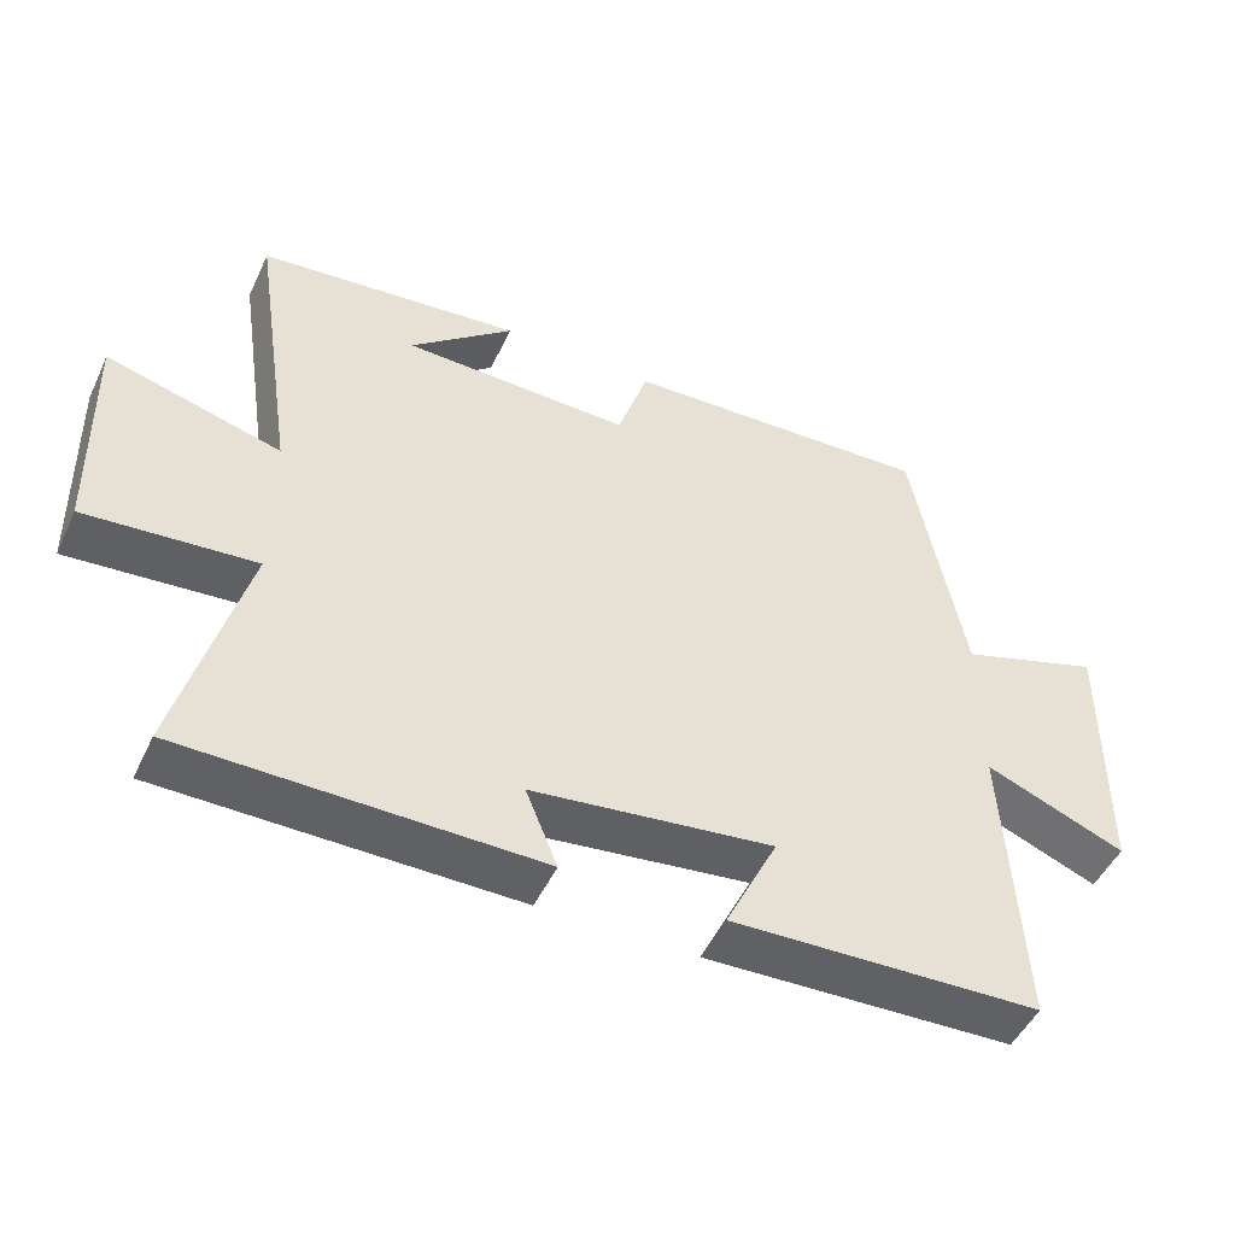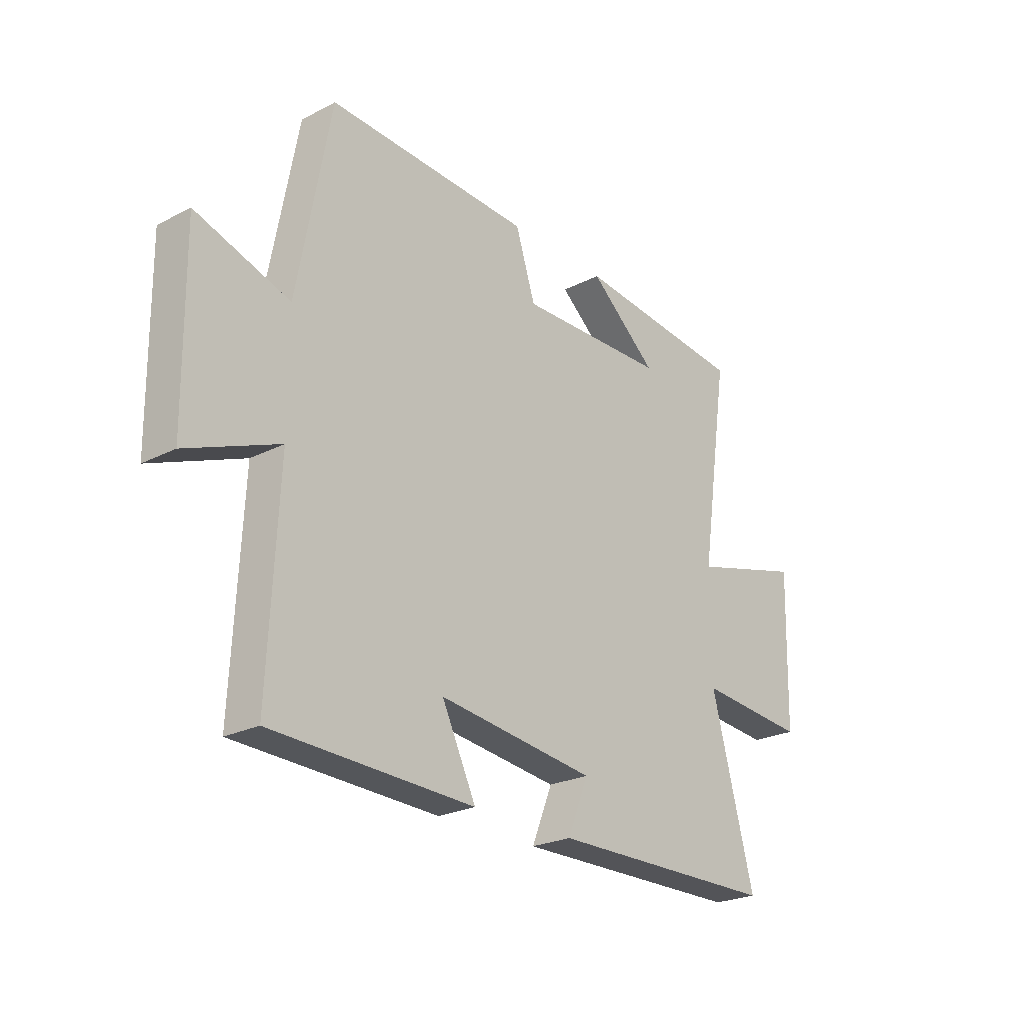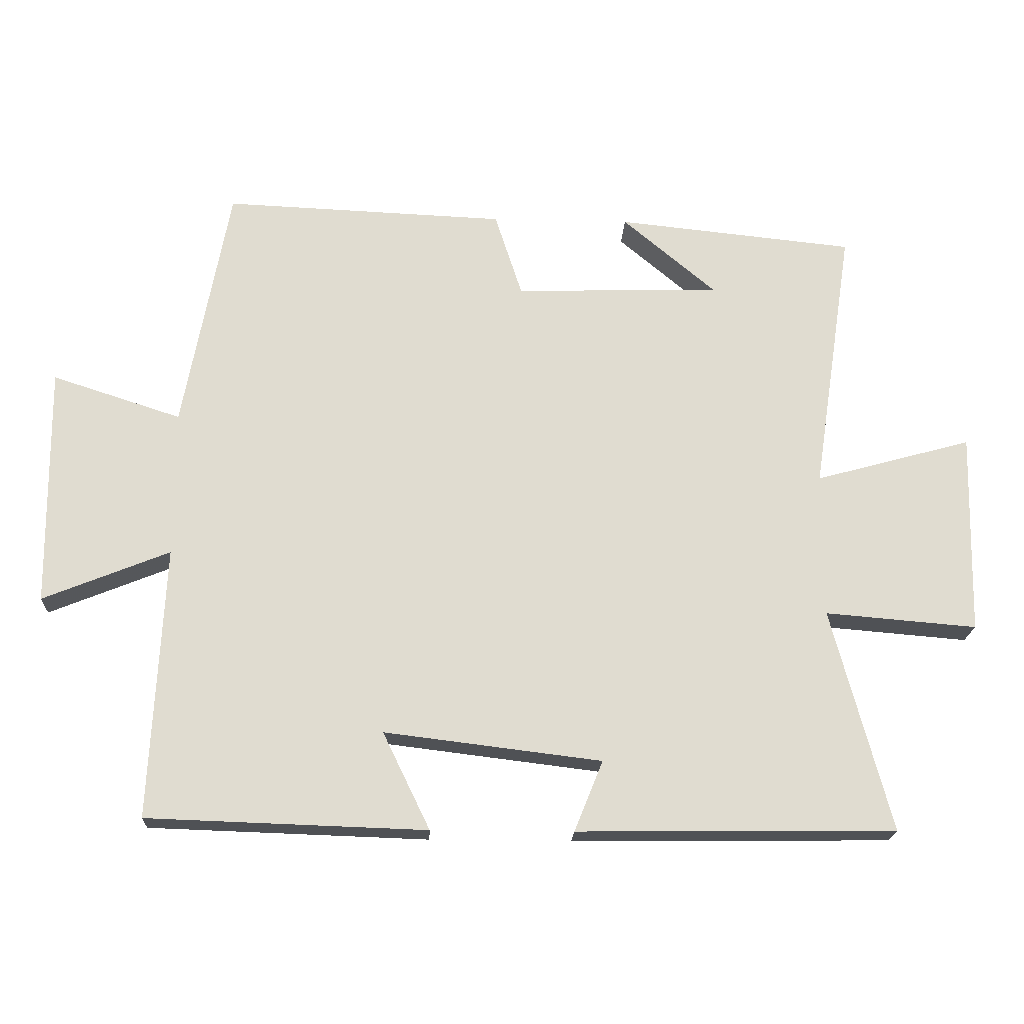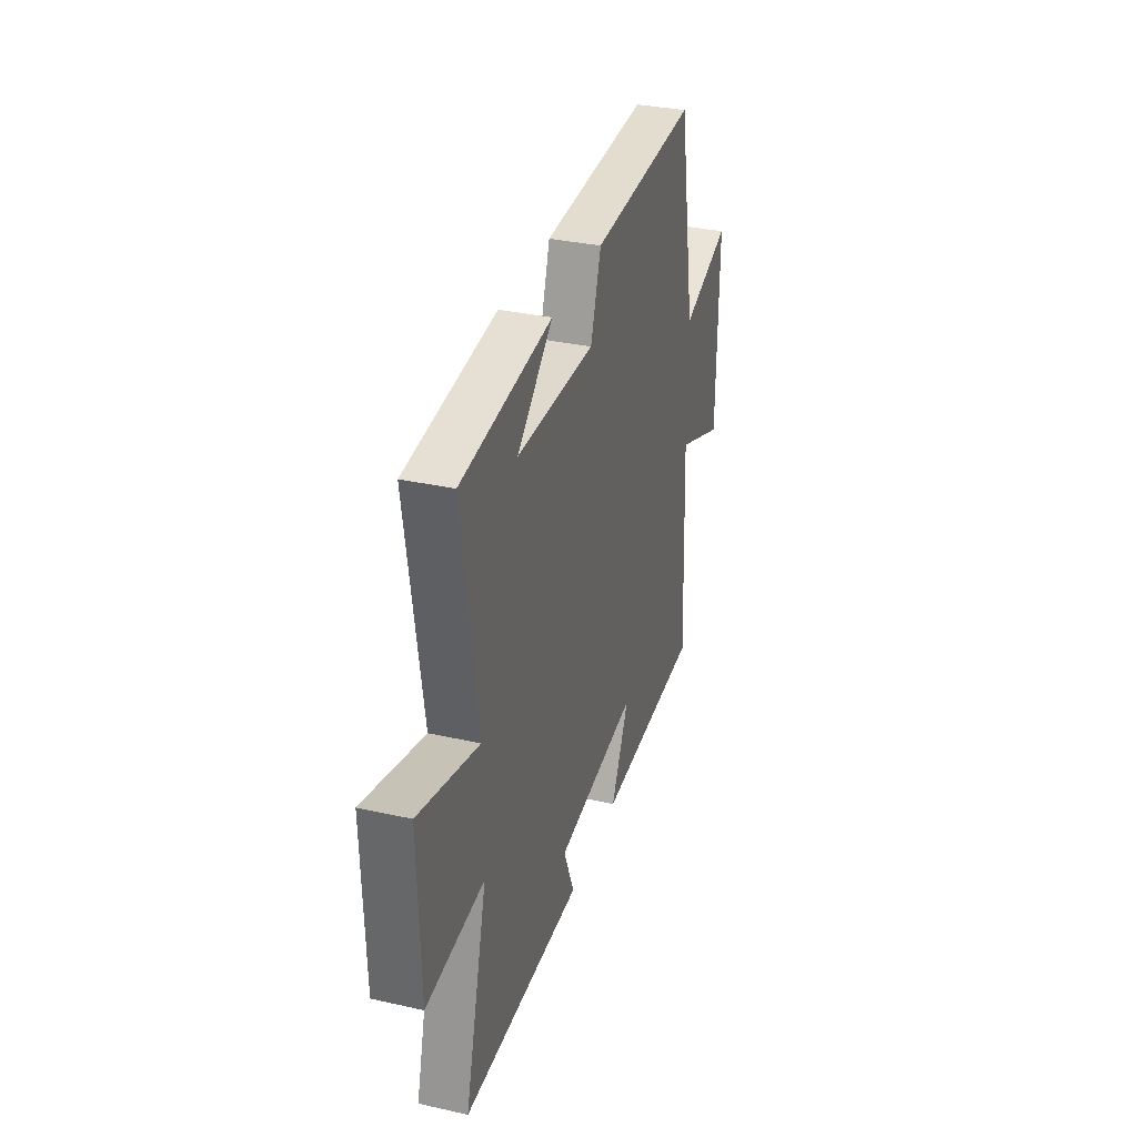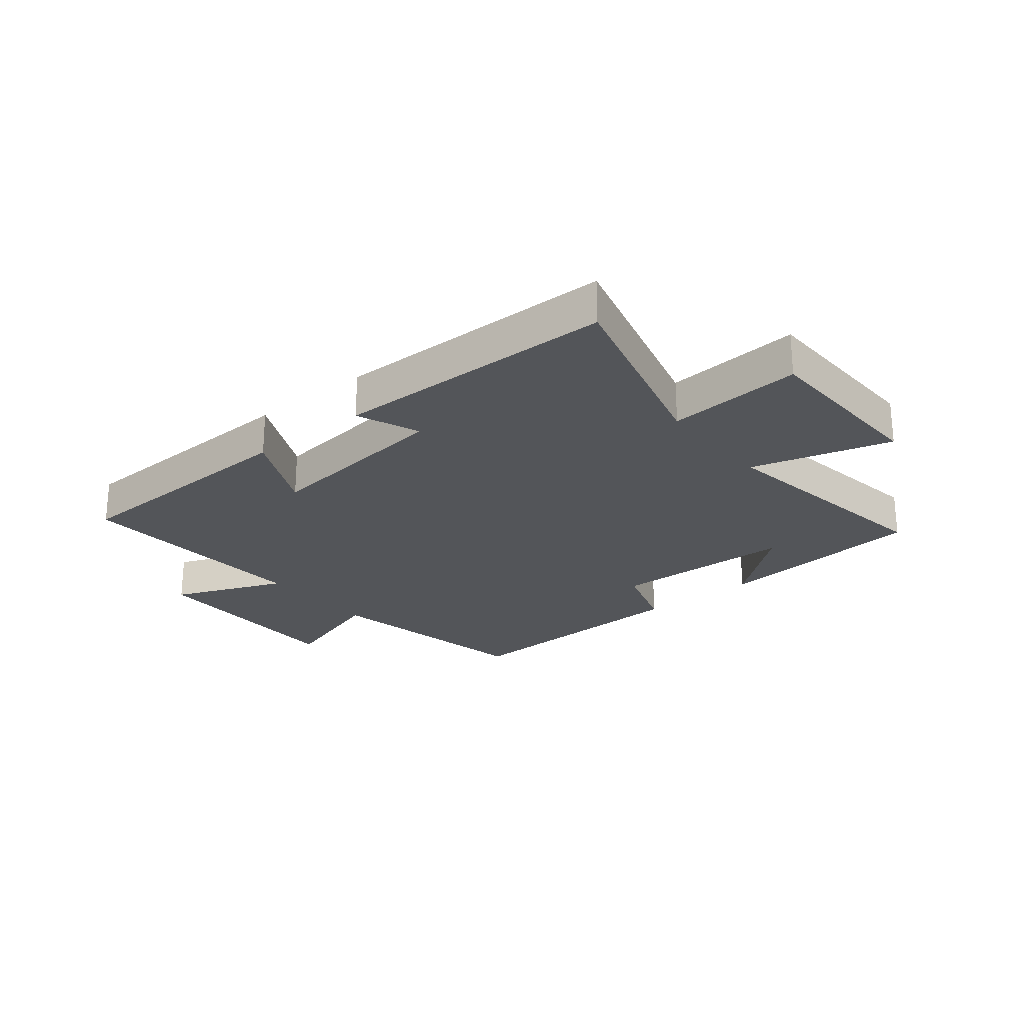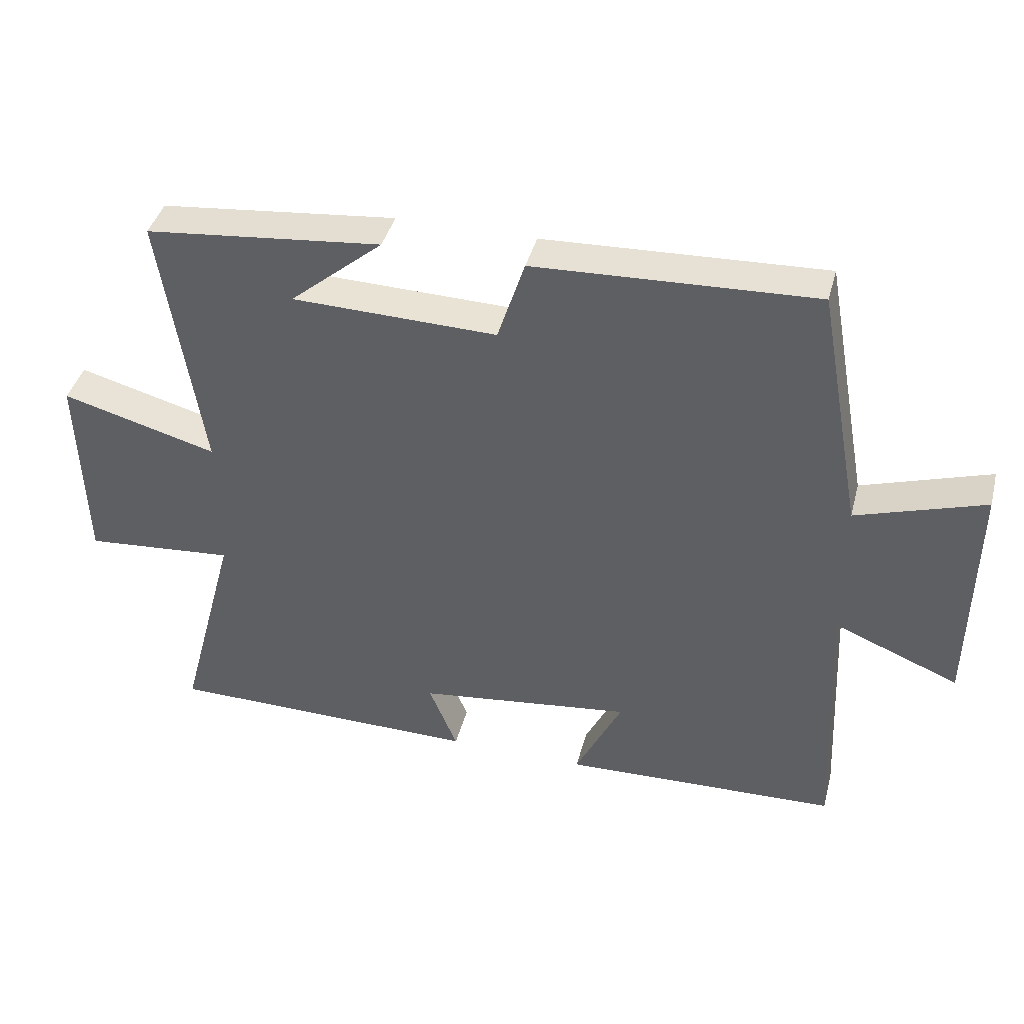
<metadata>
{"format":"obj","ext":"obj","renderer":"f3d","projection":"perspective","resolution":1024,"background":"white","views":[{"elev":-49.0,"azim":-24.6,"up":"+Z"},{"elev":-24.1,"azim":130.3,"up":"+Z"},{"elev":-19.8,"azim":177.4,"up":"+Z"},{"elev":33.4,"azim":-72.9,"up":"+Z"},{"elev":-24.3,"azim":-141.0,"up":"+Y"},{"elev":41.0,"azim":14.5,"up":"+Z"}]}
</metadata>
<code>
v 0.431 0.07 0.518
v 0.5 0.07 0.145
v 0.694 0.07 0.208
v 0.69 0.07 -0.154
v 0.5 0.07 -0.077
v 0.52 0.07 -0.486
v 0.101 0.07 -0.5
v 0.172 0.07 -0.354
v -0.154 0.07 -0.394
v -0.111 0.07 -0.5
v -0.589 0.07 -0.495
v -0.5 0.07 -0.16
v -0.728 0.07 -0.179
v -0.736 0.07 0.125
v -0.5 0.07 0.06
v -0.561 0.07 0.463
v -0.203 0.07 0.5
v -0.344 0.07 0.381
v -0.034 0.07 0.373
v 0.007 0.07 0.5
v 0.431 0 0.518
v 0.5 0 0.145
v 0.694 0 0.208
v 0.69 0 -0.154
v 0.5 0 -0.077
v 0.52 0 -0.486
v 0.101 0 -0.5
v 0.172 0 -0.354
v -0.154 0 -0.394
v -0.111 0 -0.5
v -0.589 0 -0.495
v -0.5 0 -0.16
v -0.728 0 -0.179
v -0.736 0 0.125
v -0.5 0 0.06
v -0.561 0 0.463
v -0.203 0 0.5
v -0.344 0 0.381
v -0.034 0 0.373
v 0.007 0 0.5
f 19 20 1 2
f 18 19 2
f 16 17 18
f 15 16 18
f 15 18 2
f 12 13 14 15
f 12 15 2
f 9 10 11 12
f 8 9 12 2
f 5 6 7 8
f 5 8 2 3
f 3 4 5
f 22 21 40 39
f 22 39 38
f 38 37 36
f 38 36 35
f 22 38 35
f 35 34 33 32
f 22 35 32
f 32 31 30 29
f 22 32 29 28
f 28 27 26 25
f 23 22 28 25
f 25 24 23
f 1 21 22 2
f 2 22 23 3
f 3 23 24 4
f 4 24 25 5
f 5 25 26 6
f 6 26 27 7
f 7 27 28 8
f 8 28 29 9
f 9 29 30 10
f 10 30 31 11
f 11 31 32 12
f 12 32 33 13
f 13 33 34 14
f 14 34 35 15
f 15 35 36 16
f 16 36 37 17
f 17 37 38 18
f 18 38 39 19
f 19 39 40 20
f 20 40 21 1

</code>
